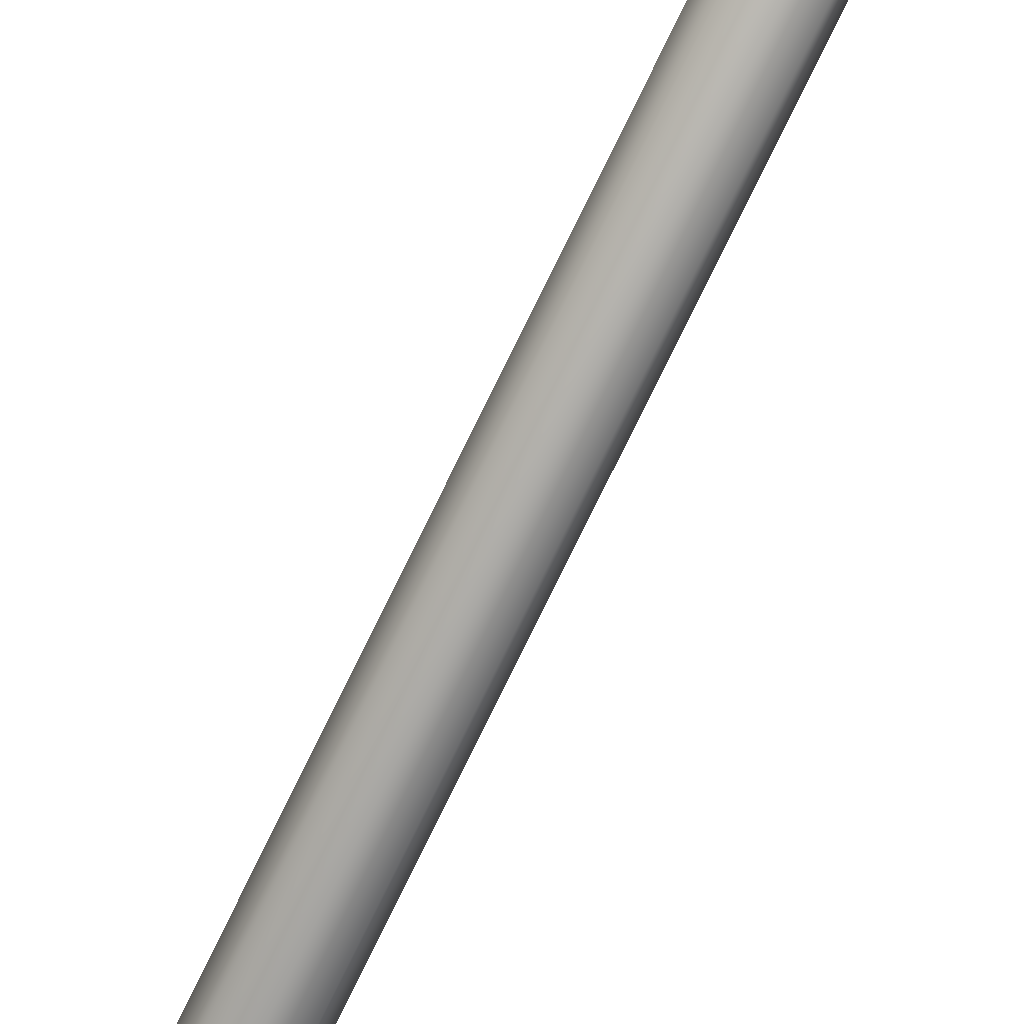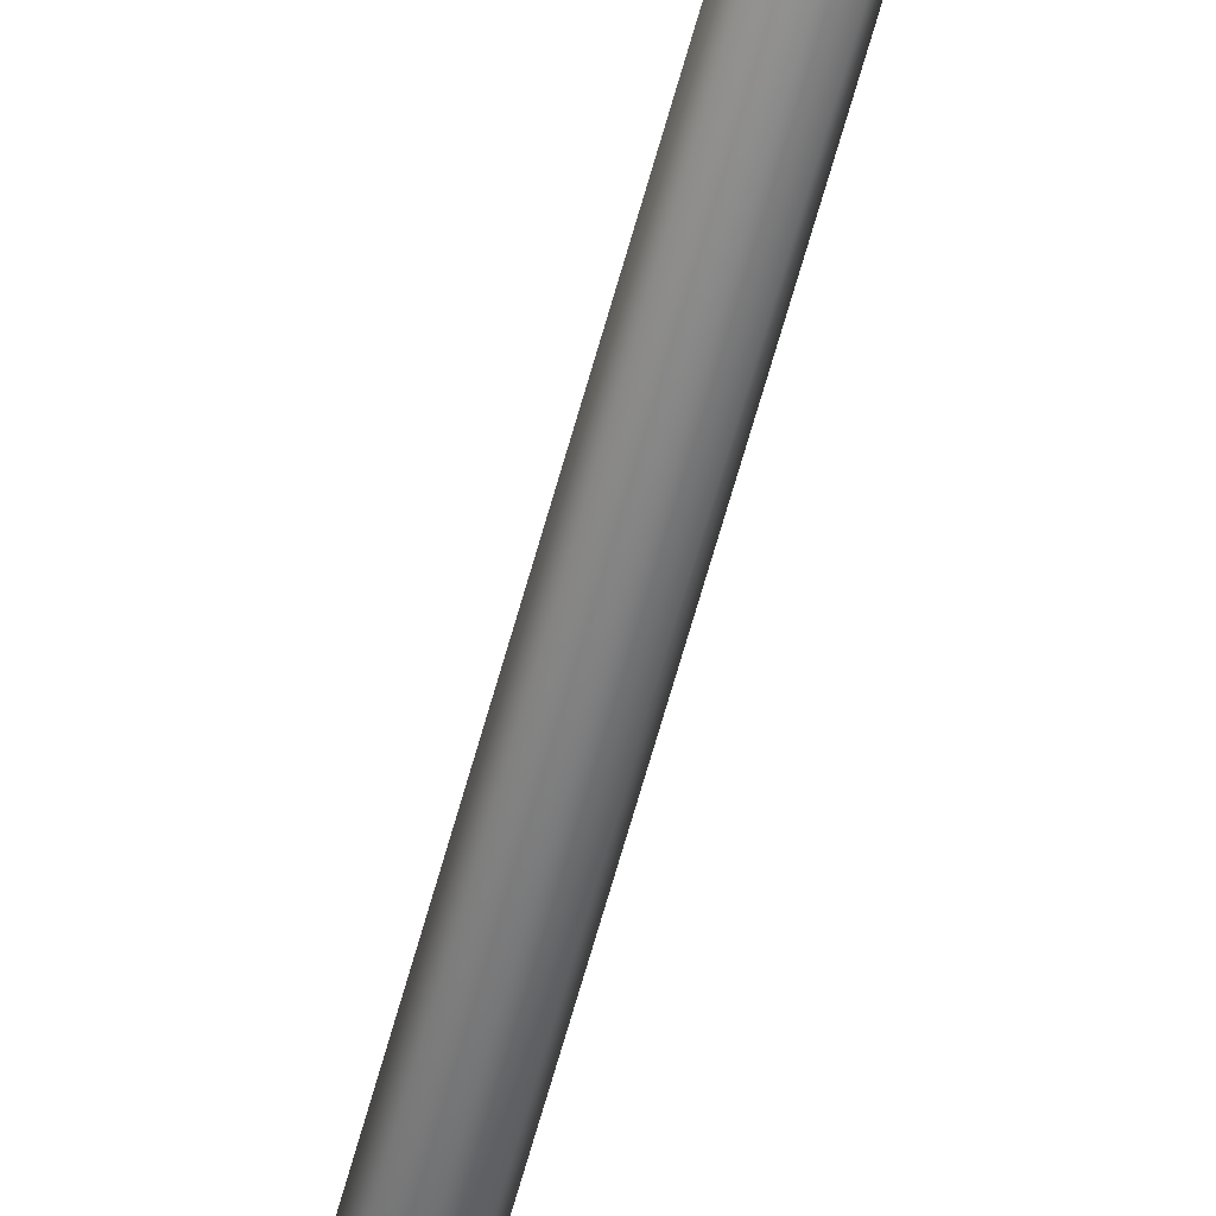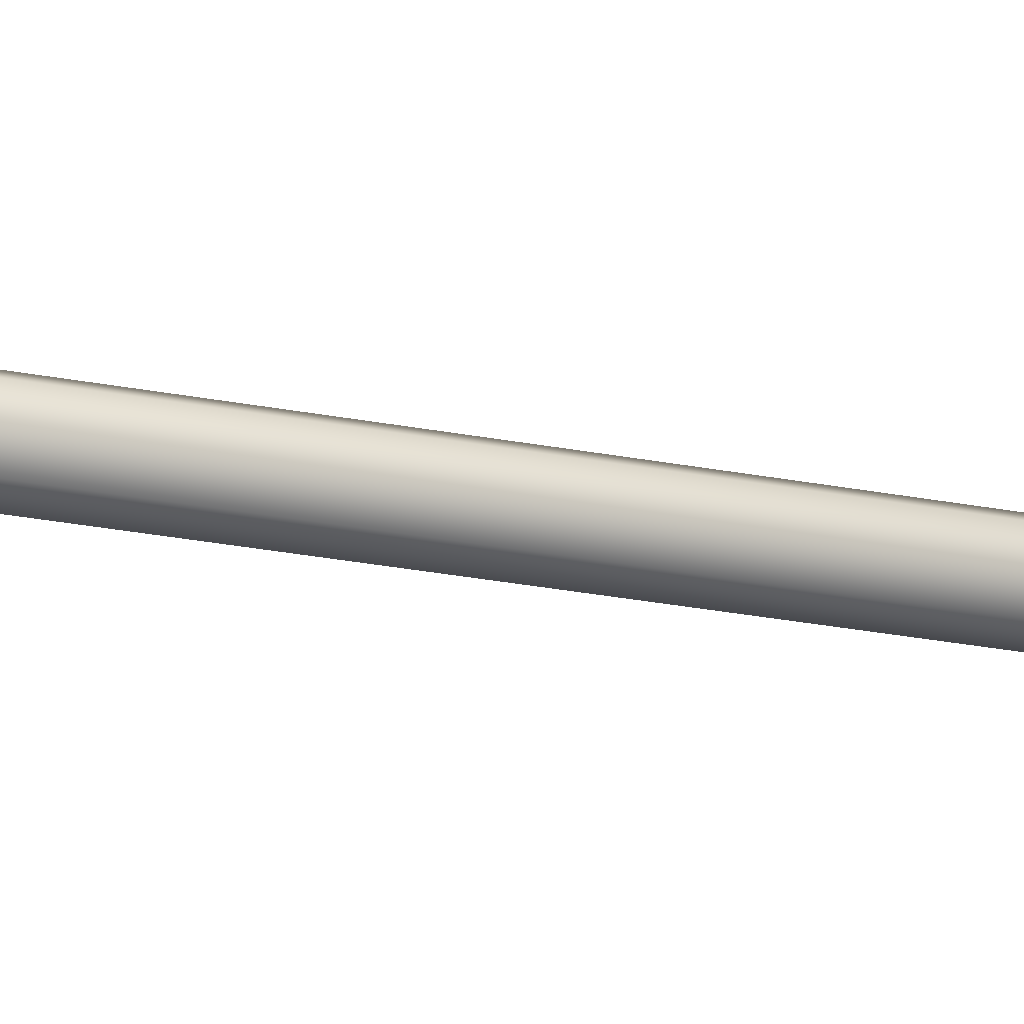
<metadata>
{"format":"obj","ext":"obj","renderer":"f3d","projection":"perspective","resolution":1024,"background":"white","views":[{"elev":-76.3,"azim":154.1,"up":"+Z"},{"elev":-59.6,"azim":-14.7,"up":"+Z"},{"elev":-12.9,"azim":58.4,"up":"+Z"}]}
</metadata>
<code>
o Cube_Cube.001
v 0.002987 0.2629 0.002987
v 0.002987 -0.2902 0.002987
v 0.002987 0.2629 -0.002987
v 0.002987 -0.2902 -0.002987
v -0.002987 0.2629 0.002987
v -0.002987 -0.2902 0.002987
v -0.002987 0.2629 -0.002987
v -0.002987 -0.2902 -0.002987
v 0.004258 -0.2902 -0
v 0.004258 0.2629 -0
v -0.004258 -0.2902 -0
v -0.004258 0.2629 -0
v -0 -0.2902 -0.004301
v 0 0.2629 -0.004301
v -0 -0.2902 0.004301
v 0 0.2629 0.004301
v -0 -0.2902 -0
v 0 0.2629 -0
v 0.001328 -0.2137 0.001245
v 0.001327 -0.2788 0.001245
v 0.001328 -0.2137 -0.001245
v 0.001327 -0.2788 -0.001245
v -0.001327 -0.2137 0.001245
v -0.001328 -0.2788 0.001245
v -0.001327 -0.2137 -0.001245
v -0.001328 -0.2788 -0.001245
v -0 -0.2977 -0.02074
v 0 -0.235 -0.02074
v -0 -0.2977 0.02074
v 0 -0.235 0.02074
v 0.02074 -0.2977 -0
v 0.02074 -0.235 -0
v -0.02074 -0.2977 -0
v -0.02074 -0.235 -0
v 0.002987 0.002902 0.002987
v 0.002987 0.002902 -0.002987
v -0.002987 0.002902 -0.002987
v -0.002987 0.002902 0.002987
v -0.004258 0.002902 -0
v 0.004258 0.002902 -0
v 0 0.002902 0.004301
v 0 0.002902 -0.004301
v -0.011 0.1956 0.01112
v -0.011 0.2686 0.01112
v -0.011 0.1956 -0.01112
v -0.011 0.2686 -0.01112
v 0.01124 0.1956 0.01112
v 0.01124 0.2686 0.01112
v 0.01124 0.1956 -0.01112
v 0.01124 0.2686 -0.01112
v 0.000116 0.2686 -0.01557
v 0.000116 0.1956 -0.01557
v 0.000116 0.2686 0.01557
v 0.000116 0.1956 0.01557
v -0.0149 0.2686 -0
v -0.0149 0.1956 -0
v 0.01513 0.2686 -0
v 0.01513 0.1956 -0
v 0.000116 0.2977 -0
v -0.01164 0.1979 0.005002
v 0.006233 0.1956 -0.01468
v 0.01449 0.2686 0.006117
v -0.01426 0.2686 -0.006117
v -0.01426 0.2686 0.006117
v 0.006233 0.2686 0.01468
v -0.01426 0.1956 -0.006117
v -0.006001 0.1956 0.01468
v 0.01449 0.1956 -0.006117
v -0.01426 0.1956 0.006117
v 0.01449 0.2686 -0.006117
v -0.006001 0.2686 0.01468
v 0.006233 0.2686 -0.01468
v 0.01449 0.1956 0.006117
v 0.006233 0.1956 0.01468
v -0.006001 0.2686 -0.01468
v -0.006001 0.1956 -0.01468
v -0.01154 0.2642 0.01166
v -0.01154 0.2642 -0.01166
v 0.01177 0.2642 -0.01166
v 0.01177 0.2642 0.01166
v 0.000116 0.2642 0.01632
v 0.000116 0.2642 -0.01632
v 0.01585 0.2642 -0
v -0.01562 0.2642 -0
v -0.006294 0.2642 0.01538
v -0.01495 0.2642 -0.00641
v 0.01518 0.2642 -0.00641
v 0.006527 0.2642 -0.01538
v 0.006527 0.2642 0.01538
v -0.01495 0.2642 0.00641
v 0.01518 0.2642 0.00641
v -0.006294 0.2642 -0.01538
v -0.01164 0.1956 0.005002
v -0.008979 0.1956 0.009095
v -0.004886 0.1956 -0.01201
v -0.008979 0.1956 -0.009095
v 0.01187 0.1956 -0.005002
v 0.009211 0.1956 -0.009095
v 0.005118 0.1956 0.01201
v 0.009211 0.1956 0.009095
v 0.005118 0.1956 -0.01201
v 0.000116 0.1956 -0.01273
v -0.004886 0.1956 0.01201
v 0.000116 0.1956 0.01273
v -0.01164 0.1956 -0.005002
v -0.01216 0.1956 0
v 0.01187 0.1956 0.005002
v 0.01239 0.1956 0
v -0.008979 0.1979 0.009095
v -0.004886 0.1979 -0.01201
v -0.008979 0.1979 -0.009095
v 0.01187 0.1979 -0.005002
v 0.009211 0.1979 -0.009095
v 0.005118 0.1979 0.01201
v 0.009211 0.1979 0.009095
v 0.005118 0.1979 -0.01201
v 0.000116 0.1979 -0.01273
v -0.004886 0.1979 0.01201
v 0.000116 0.1979 0.01273
v 0.000116 0.1979 0
v -0.01164 0.1979 -0.005002
v -0.01216 0.1979 0
v 0.01187 0.1979 0.005002
v 0.01239 0.1979 0
f 40 36 3 10
f 42 37 7 14
f 39 38 5 12
f 41 35 1 16
f 18 14 7 12
f 17 13 4 9
f 15 17 9 2
f 16 18 12 5
f 37 39 12 7
f 35 40 10 1
f 1 10 18 16
f 6 11 17 15
f 11 8 13 17
f 10 3 14 18
f 38 41 16 5
f 36 42 14 3
f 31 22 21 32
f 27 26 25 28
f 33 24 23 34
f 29 20 19 30
f 27 22 26
f 33 26 24
f 29 24 20
f 31 20 22
f 24 29 30 23
f 22 27 28 21
f 32 21 19
f 34 23 25
f 28 25 21
f 30 19 23
f 26 33 34 25
f 20 31 32 19
f 4 13 42 36
f 6 15 41 38
f 2 9 40 35
f 8 11 39 37
f 15 2 35 41
f 11 6 38 39
f 13 8 37 42
f 9 4 36 40
f 86 78 45 66
f 88 79 49 61
f 91 80 47 73
f 85 77 43 67
f 69 56 106 93
f 46 59 75
f 57 70 59
f 47 74 99 100
f 89 81 54 74
f 78 92 76 45
f 76 52 102 95
f 62 57 59
f 53 59 71
f 61 49 98 101
f 79 87 68 49
f 77 90 69 43
f 44 59 64
f 50 72 59
f 43 69 93 94
f 68 58 108 97
f 49 68 97 98
f 67 43 94 103
f 53 65 59
f 59 46 63
f 59 51 75
f 74 54 104 99
f 48 62 59
f 58 73 107 108
f 72 51 59
f 66 45 96 105
f 54 67 103 104
f 55 59 63
f 73 47 100 107
f 70 50 59
f 56 66 105 106
f 59 44 71
f 59 55 64
f 45 76 95 96
f 52 61 101 102
f 65 48 59
f 81 85 67 54
f 84 86 66 56
f 87 83 58 68
f 82 88 61 52
f 80 89 74 47
f 90 84 56 69
f 83 91 73 58
f 92 82 52 76
f 75 51 82 92
f 57 62 91 83
f 64 55 84 90
f 48 65 89 80
f 51 72 88 82
f 70 57 83 87
f 55 63 86 84
f 53 71 85 81
f 44 64 90 77
f 50 70 87 79
f 46 75 92 78
f 65 53 81 89
f 71 44 77 85
f 62 48 80 91
f 72 50 79 88
f 63 46 78 86
f 102 101 116 117
f 103 94 109 118
f 100 99 114 115
f 105 96 111 121
f 98 97 112 113
f 101 98 113 116
f 96 95 110 111
f 95 102 117 110
f 108 107 123 124
f 94 93 60 109
f 99 104 119 114
f 106 105 121 122
f 107 100 115 123
f 93 106 122 60
f 104 103 118 119
f 97 108 124 112
f 120 117 116
f 110 117 120
f 109 60 120
f 120 124 123
f 120 115 114
f 118 109 120
f 121 111 120
f 124 120 112
f 111 110 120
f 115 120 123
f 119 118 120
f 120 113 112
f 113 120 116
f 60 122 120
f 119 120 114
f 122 121 120

</code>
